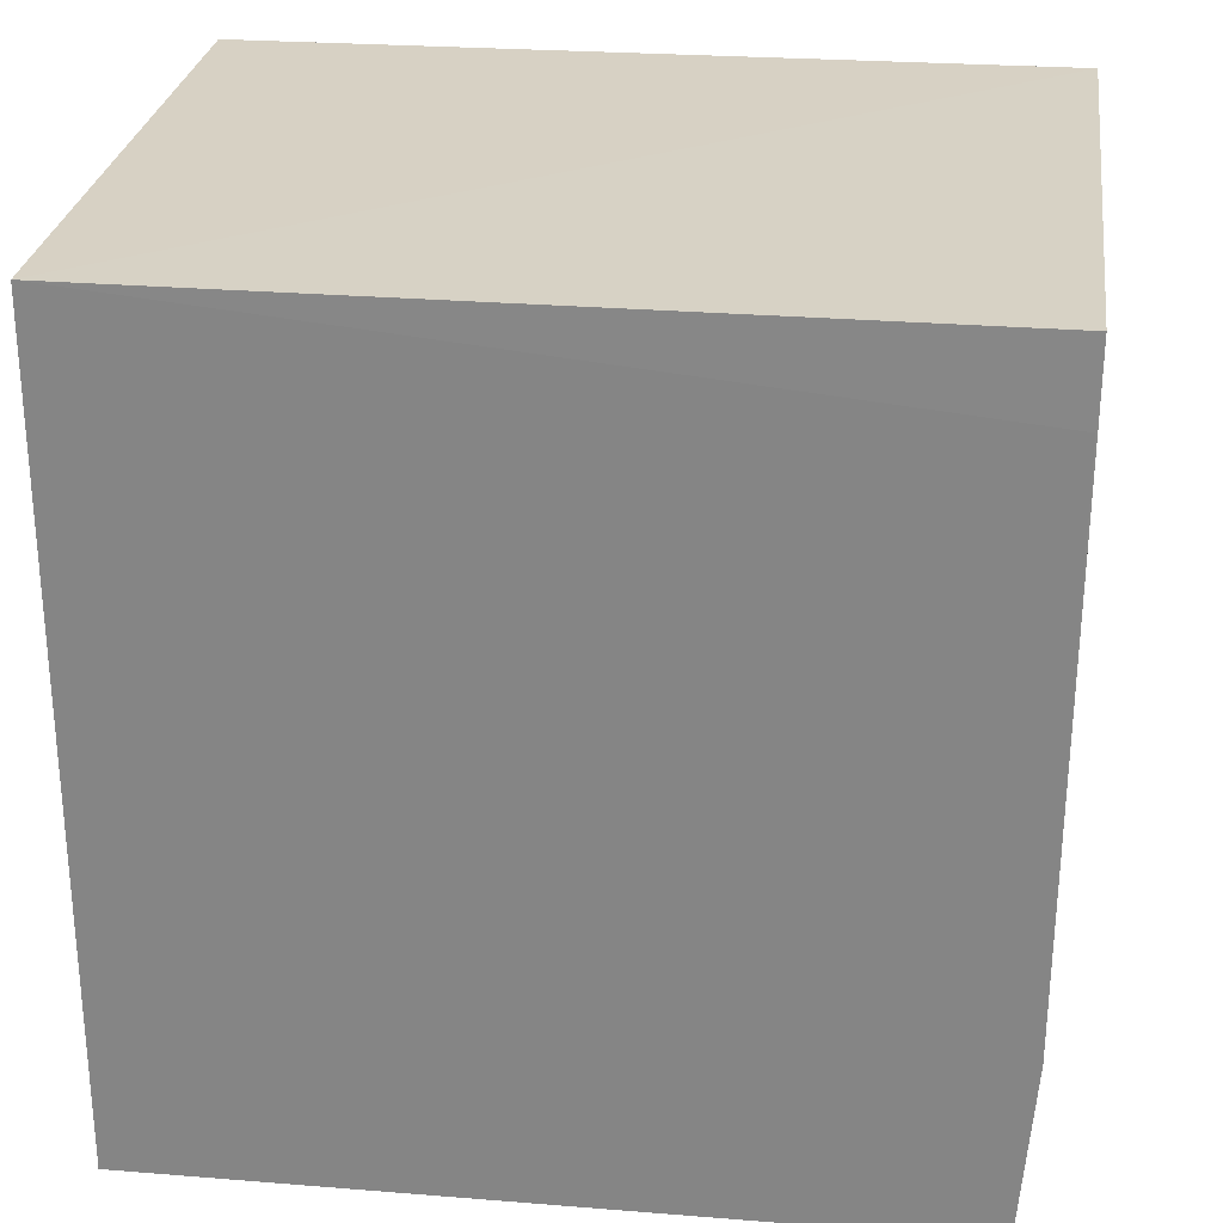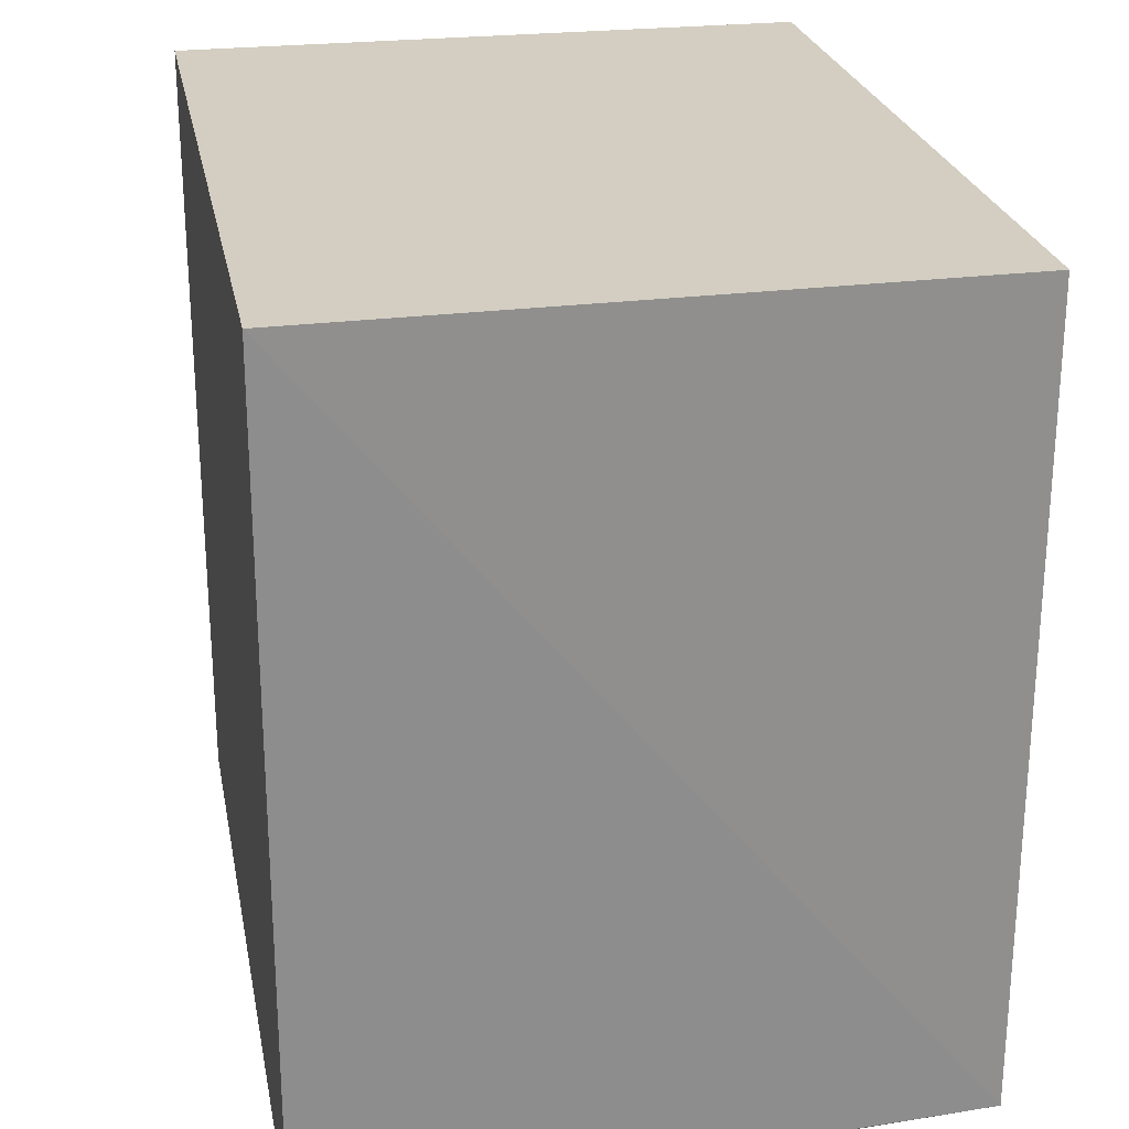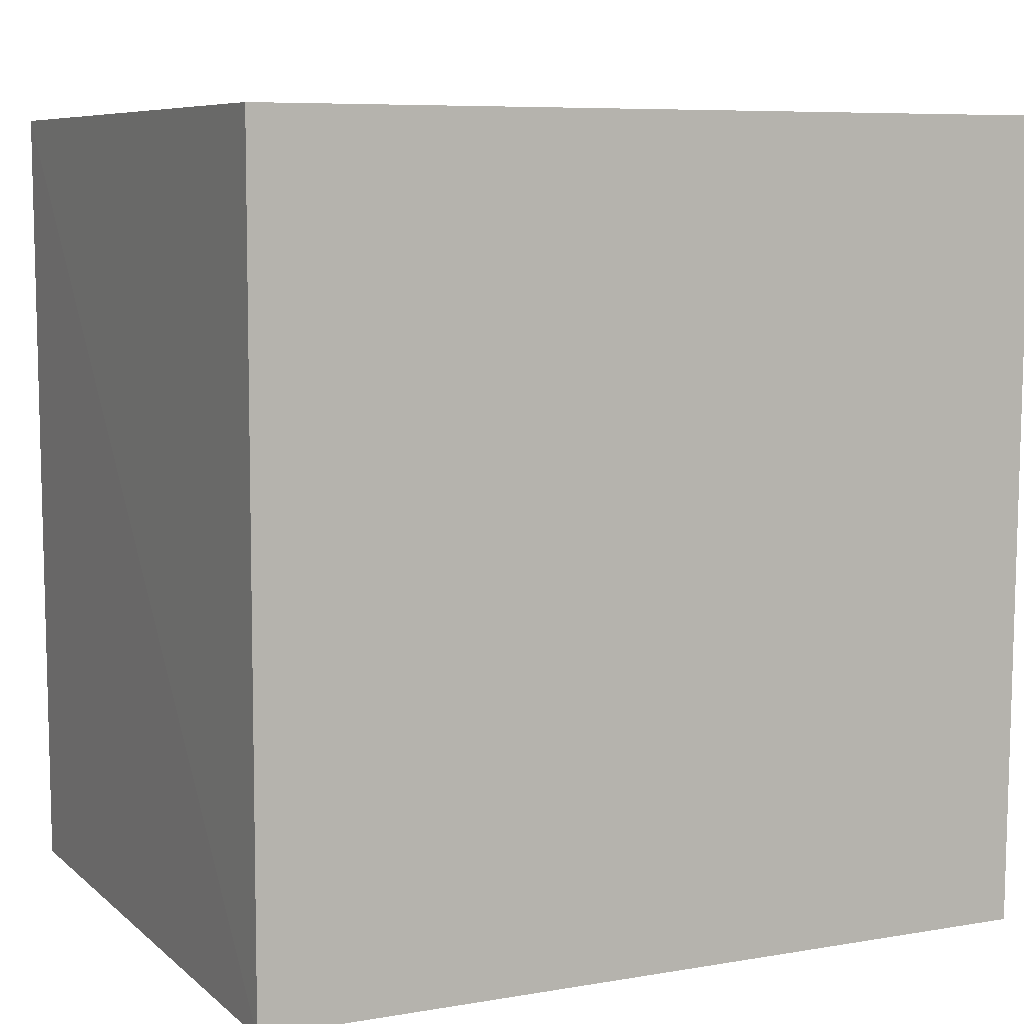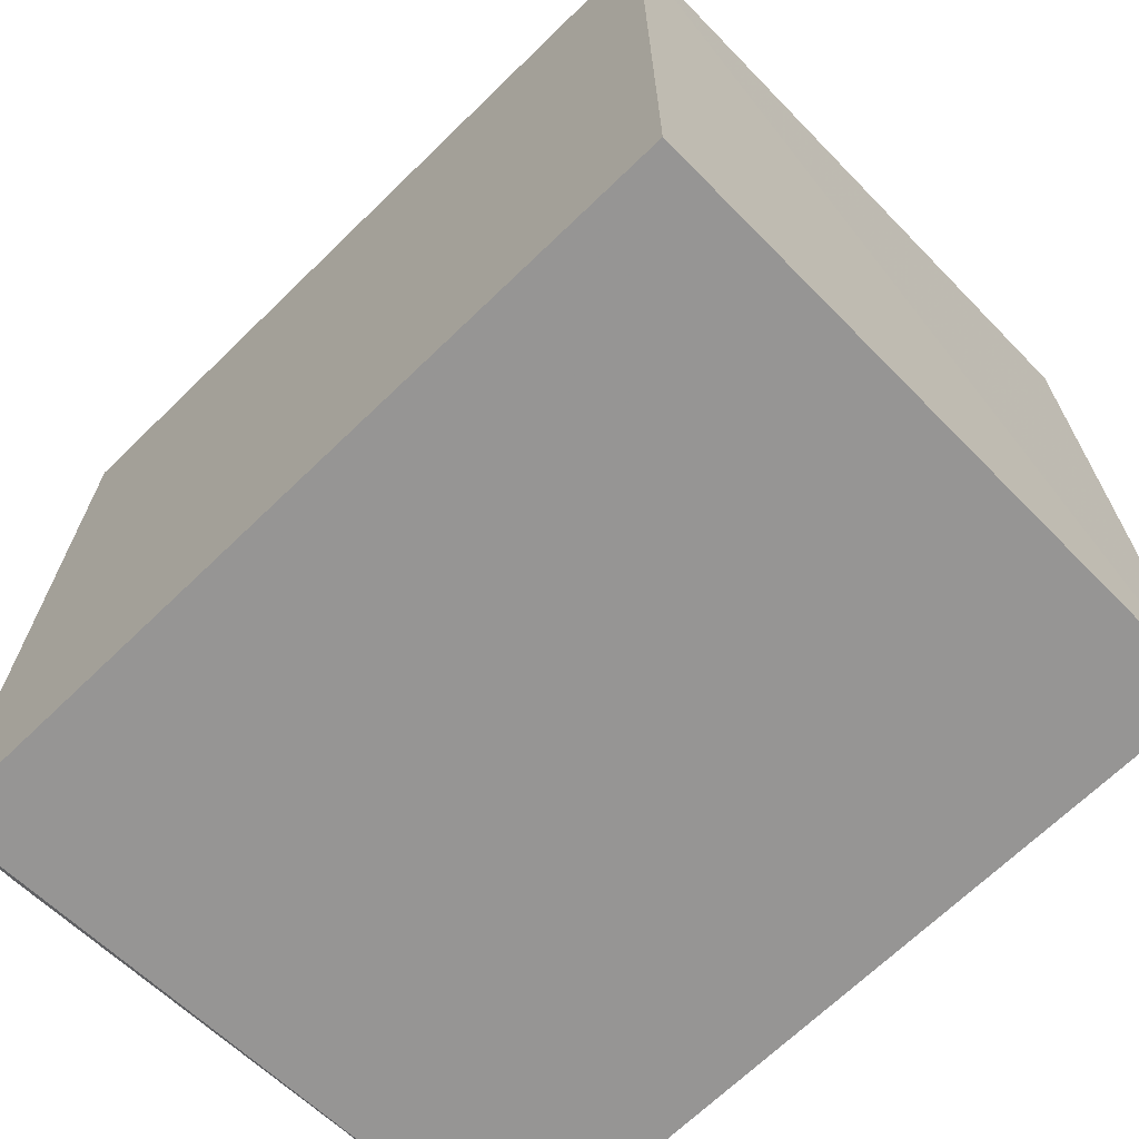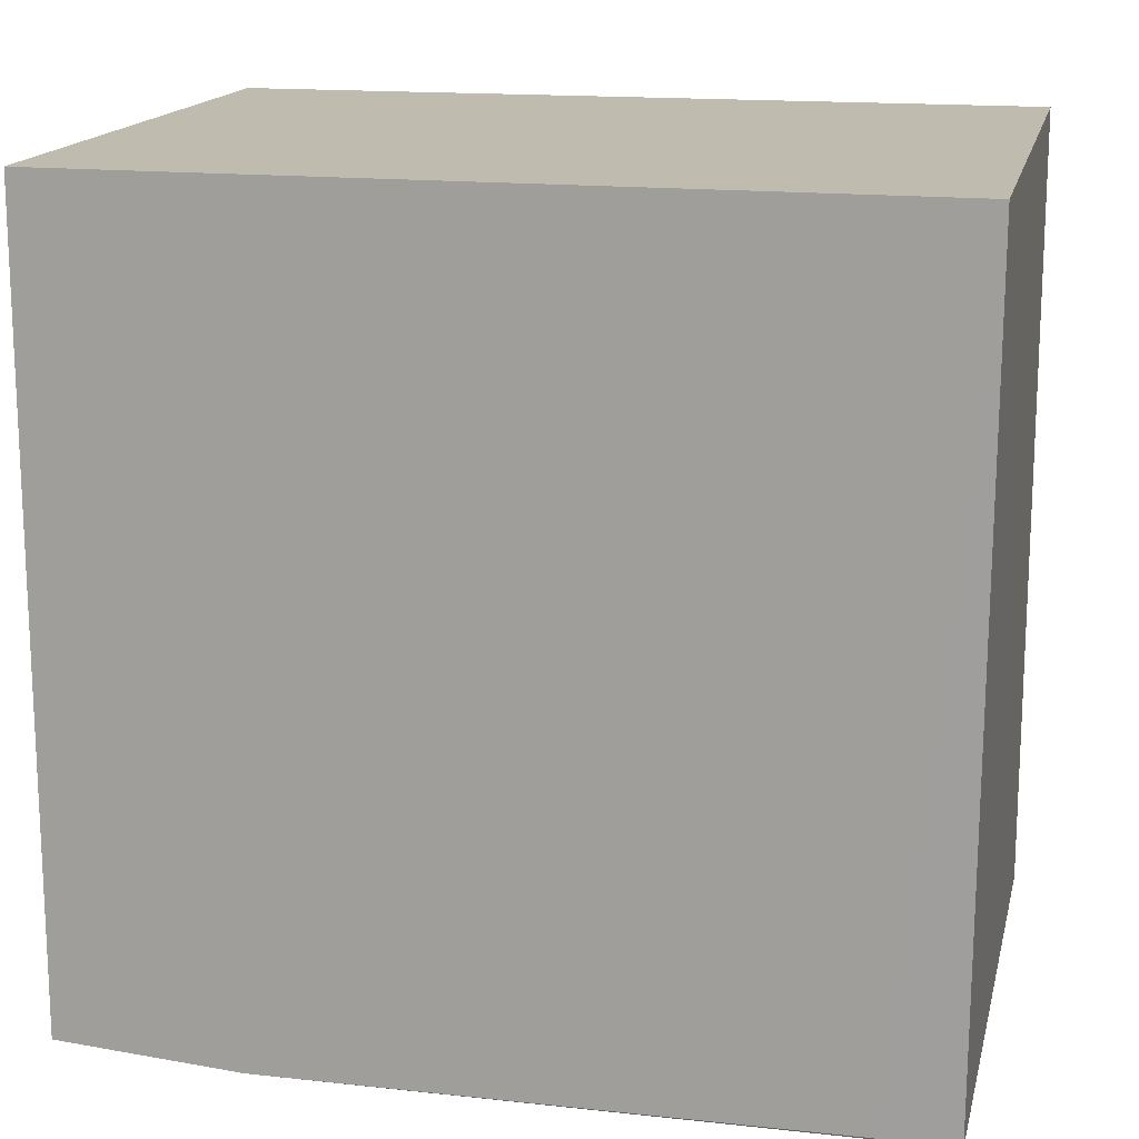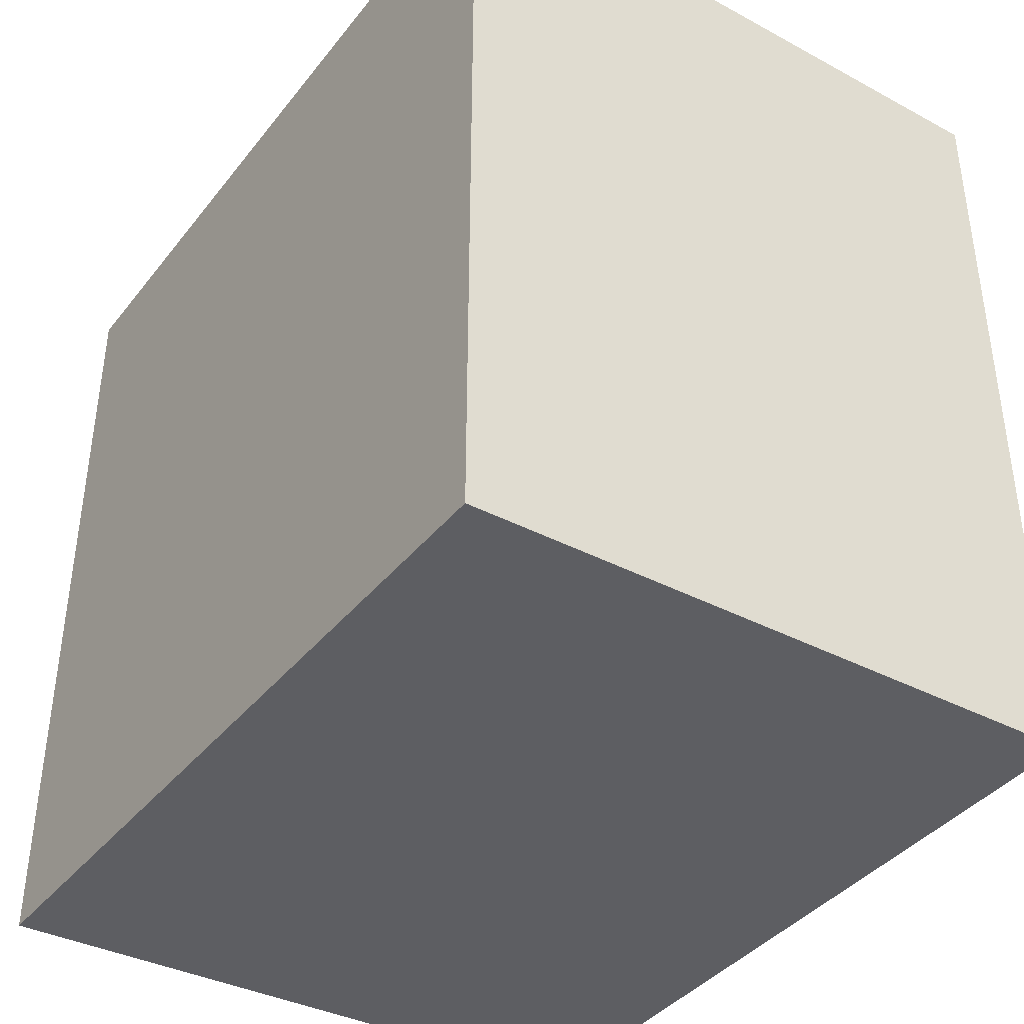
<metadata>
{"format":"obj","ext":"obj","renderer":"f3d","projection":"perspective","resolution":1024,"background":"white","views":[{"elev":27.1,"azim":-83.1,"up":"+Z"},{"elev":25.0,"azim":169.1,"up":"+Y"},{"elev":7.5,"azim":63.0,"up":"+Y"},{"elev":-67.8,"azim":134.3,"up":"+Z"},{"elev":16.0,"azim":-77.6,"up":"+Y"},{"elev":-39.3,"azim":146.0,"up":"+Z"}]}
</metadata>
<code>
v 0.05669 0.002744 0.03405
v 0.0567 -0.03018 0.03409
v 0.05672 0.002738 0.0005235
v 0.03079 0.0028 0.0008543
v 0.03077 0.002744 0.03405
v 0.05676 -0.0304 0.0008803
v 0.0308 -0.02907 0.000773
v 0.03076 -0.02965 0.03075
v 0.03079 -0.02964 0.008163
v 0.0308 -0.02972 0.03393
v 0.05352 -0.0304 0.0009653
v 0.03402 -0.02962 0.004923
v 0.04548 -0.02999 0.001283
f 1 3 4
f 5 2 1
f 5 1 4
f 6 1 2
f 6 3 1
f 7 4 3
f 7 3 6
f 8 5 4
f 9 8 4
f 9 4 7
f 10 2 5
f 10 5 8
f 10 8 9
f 11 7 6
f 11 10 9
f 11 6 2
f 11 2 10
f 12 11 9
f 12 9 7
f 13 12 7
f 13 7 11
f 13 11 12

</code>
